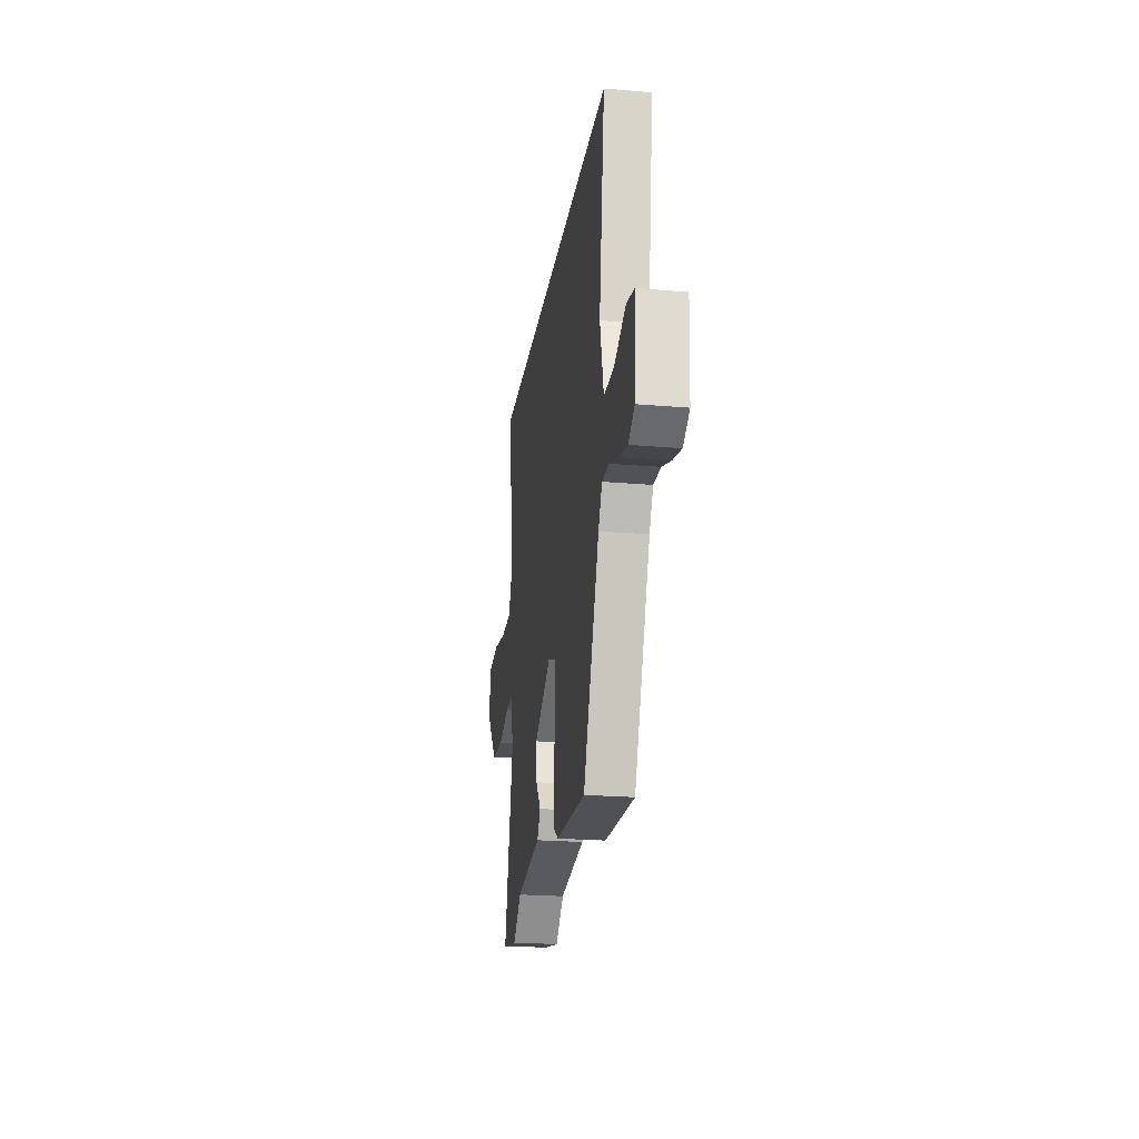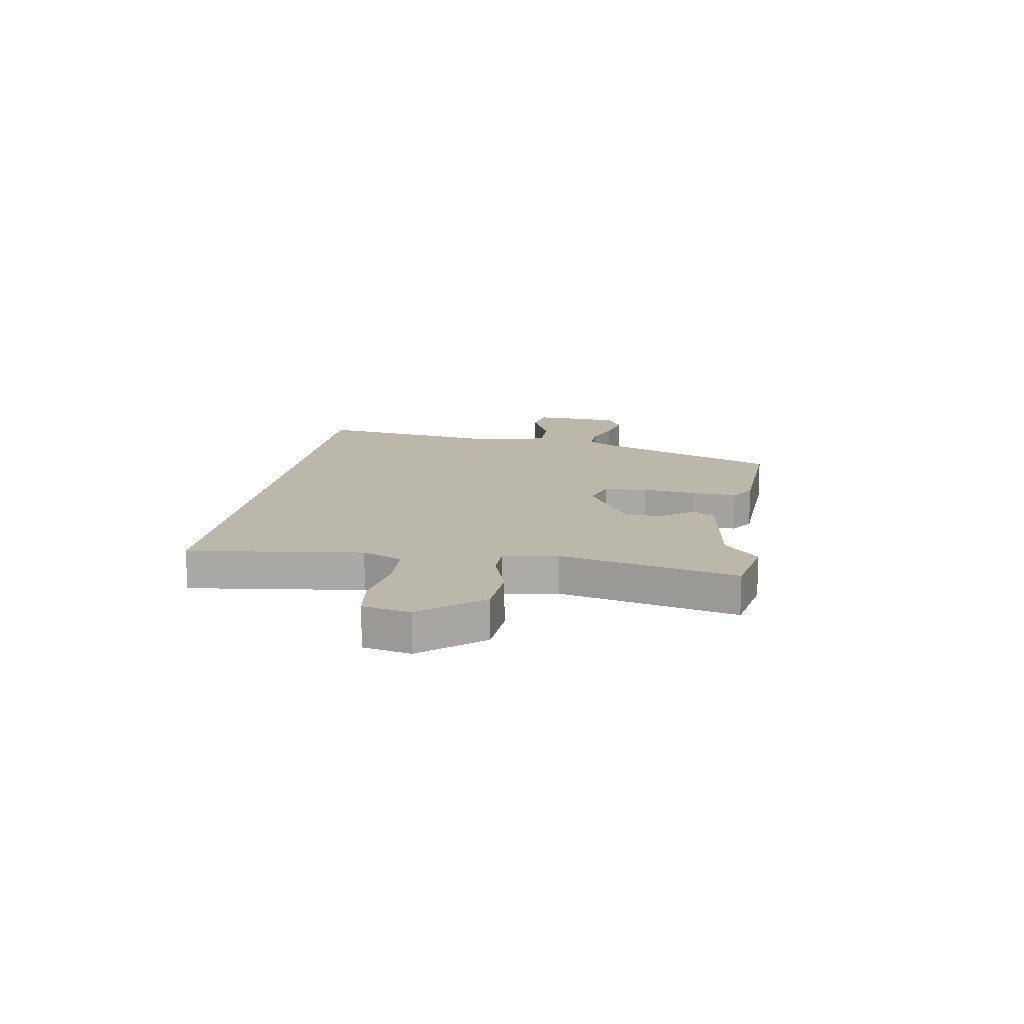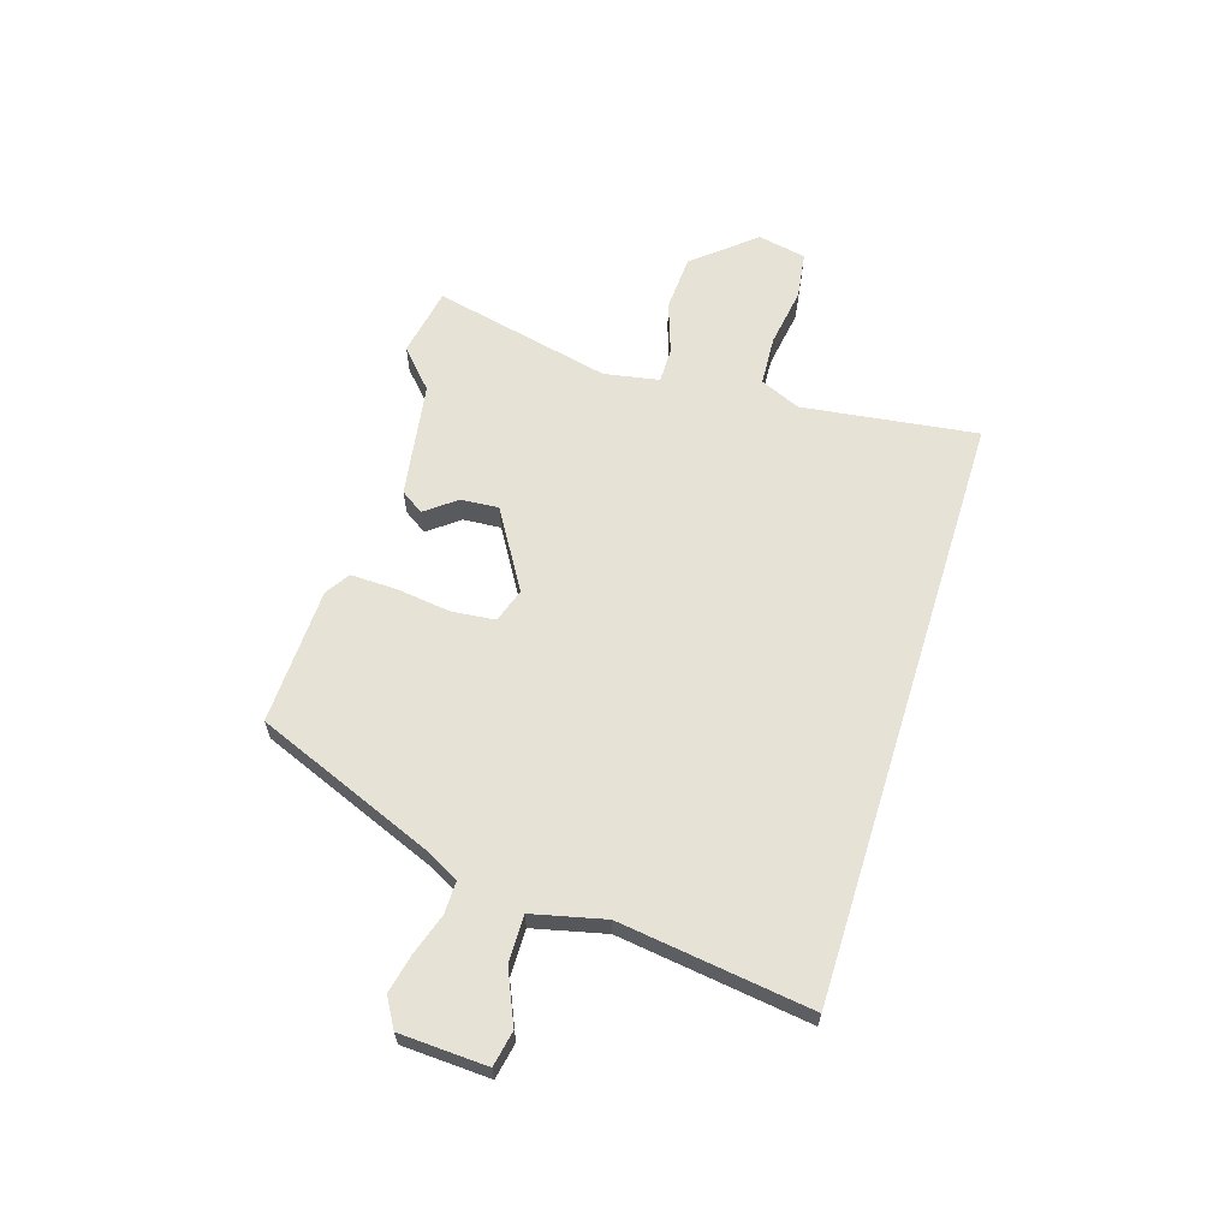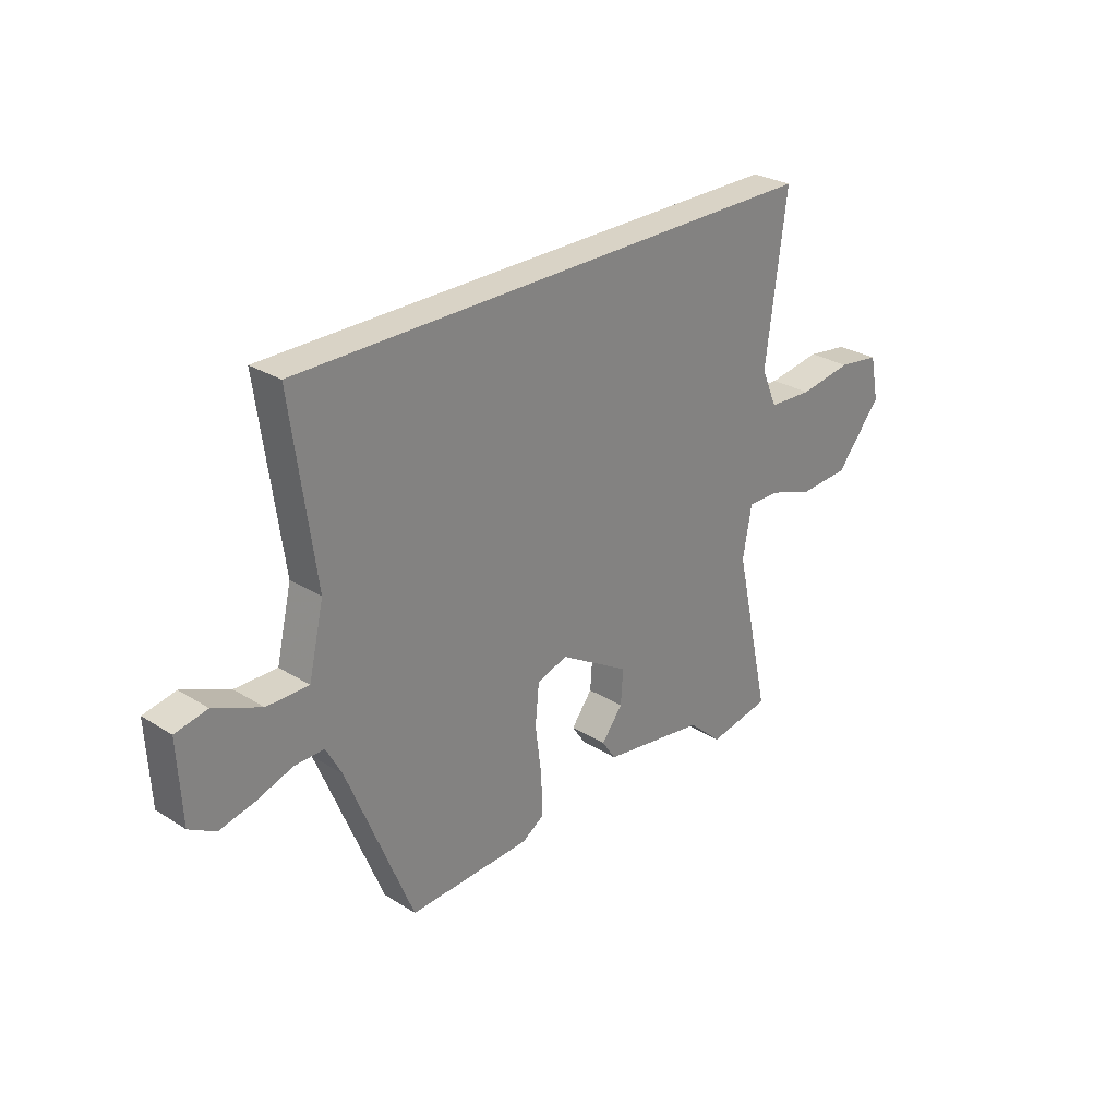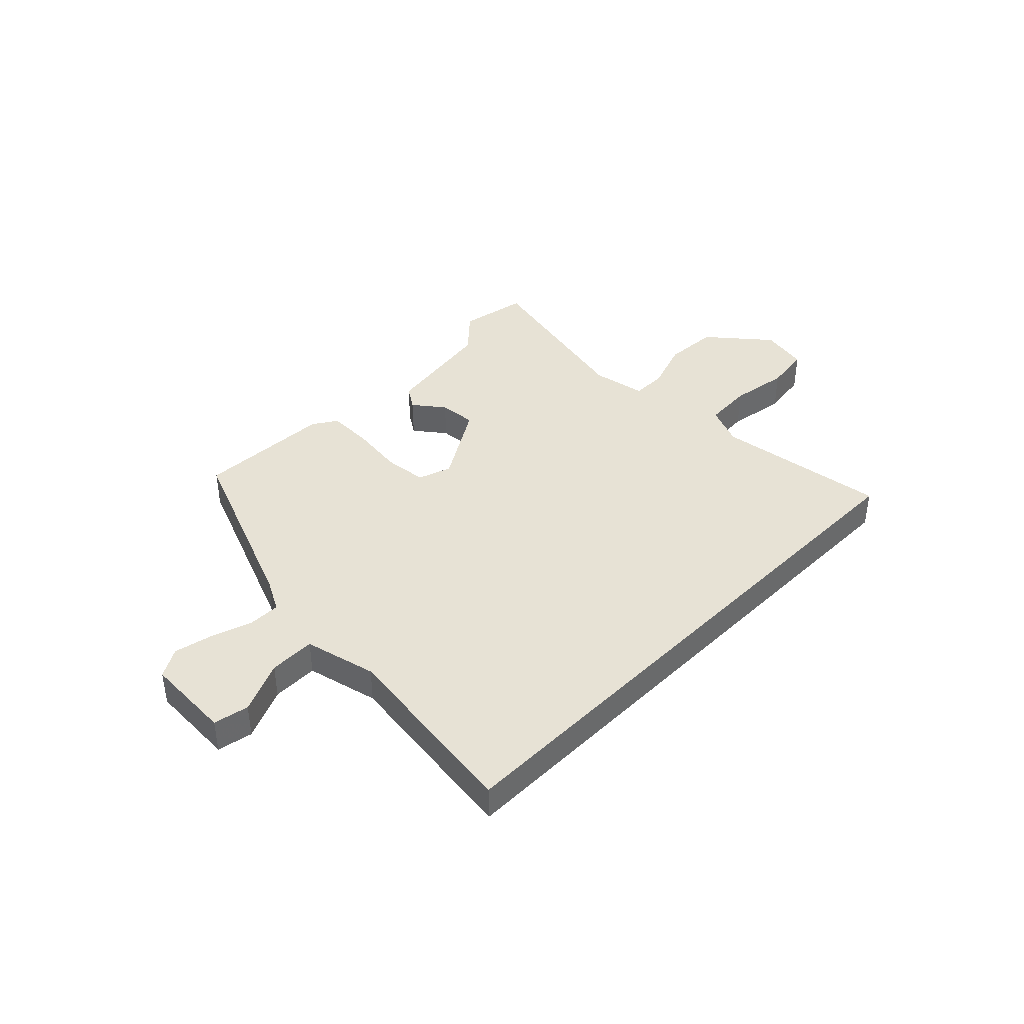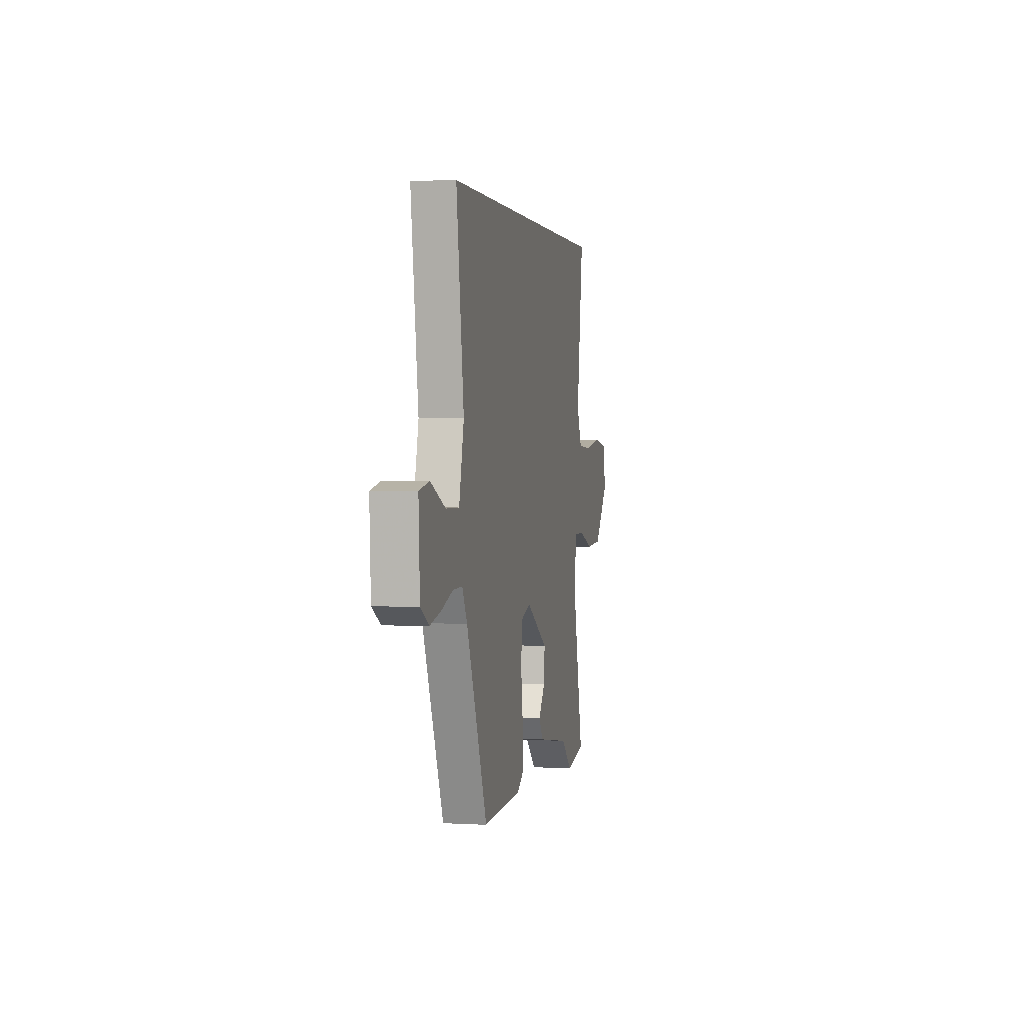
<metadata>
{"format":"obj","ext":"obj","renderer":"f3d","projection":"perspective","resolution":1024,"background":"white","views":[{"elev":-22.5,"azim":-98.4,"up":"+Z"},{"elev":14.3,"azim":99.6,"up":"+Y"},{"elev":63.1,"azim":-72.7,"up":"+Y"},{"elev":28.3,"azim":-46.7,"up":"+Z"},{"elev":40.5,"azim":-45.5,"up":"+Y"},{"elev":1.9,"azim":-78.3,"up":"+Z"}]}
</metadata>
<code>
v 0.546 0.07 0.5
v 0.504 0.07 0.181
v 0.536 0.07 0.107
v 0.626 0.07 0.102
v 0.734 0.07 0.119
v 0.819 0.07 0.107
v 0.837 0.07 0.019
v 0.745 0.07 -0.092
v 0.643 0.07 -0.098
v 0.55 0.07 -0.066
v 0.486 0.07 -0.066
v 0.468 0.07 -0.166
v 0.541 0.07 -0.492
v 0.415 0.07 -0.516
v 0.346 0.07 -0.453
v 0.136 0.07 -0.421
v 0.108 0.07 -0.379
v 0.151 0.07 -0.323
v 0.156 0.07 -0.254
v 0.013 0.07 -0.168
v -0.049 0.07 -0.189
v -0.057 0.07 -0.269
v -0.044 0.07 -0.369
v -0.042 0.07 -0.452
v -0.086 0.07 -0.481
v -0.336 0.07 -0.491
v -0.47 0.07 -0.161
v -0.502 0.07 -0.102
v -0.562 0.07 -0.103
v -0.636 0.07 -0.128
v -0.707 0.07 -0.144
v -0.76 0.07 -0.113
v -0.768 0.07 0.047
v -0.703 0.07 0.06
v -0.607 0.07 0.018
v -0.522 0.07 0.017
v -0.491 0.07 0.15
v -0.539 0.07 0.5
v 0.546 0 0.5
v 0.504 0 0.181
v 0.536 0 0.107
v 0.626 0 0.102
v 0.734 0 0.119
v 0.819 0 0.107
v 0.837 0 0.019
v 0.745 0 -0.092
v 0.643 0 -0.098
v 0.55 0 -0.066
v 0.486 0 -0.066
v 0.468 0 -0.166
v 0.541 0 -0.492
v 0.415 0 -0.516
v 0.346 0 -0.453
v 0.136 0 -0.421
v 0.108 0 -0.379
v 0.151 0 -0.323
v 0.156 0 -0.254
v 0.013 0 -0.168
v -0.049 0 -0.189
v -0.057 0 -0.269
v -0.044 0 -0.369
v -0.042 0 -0.452
v -0.086 0 -0.481
v -0.336 0 -0.491
v -0.47 0 -0.161
v -0.502 0 -0.102
v -0.562 0 -0.103
v -0.636 0 -0.128
v -0.707 0 -0.144
v -0.76 0 -0.113
v -0.768 0 0.047
v -0.703 0 0.06
v -0.607 0 0.018
v -0.522 0 0.017
v -0.491 0 0.15
v -0.539 0 0.5
f 37 38 1 2
f 36 37 2 3
f 32 33 34 35
f 32 35 36
f 29 30 31 32
f 29 32 36 3
f 24 25 26 27
f 22 23 24 27
f 21 22 27 28
f 20 21 28
f 15 16 17 18
f 15 18 19
f 12 13 14 15
f 11 12 15 19
f 7 8 9 10
f 7 10 11
f 4 5 6 7
f 4 7 11
f 28 29 3 4
f 20 28 4 11
f 11 19 20
f 40 39 76 75
f 41 40 75 74
f 73 72 71 70
f 74 73 70
f 70 69 68 67
f 41 74 70 67
f 65 64 63 62
f 65 62 61 60
f 66 65 60 59
f 66 59 58
f 56 55 54 53
f 57 56 53
f 53 52 51 50
f 57 53 50 49
f 48 47 46 45
f 49 48 45
f 45 44 43 42
f 49 45 42
f 42 41 67 66
f 49 42 66 58
f 58 57 49
f 1 39 40 2
f 2 40 41 3
f 3 41 42 4
f 4 42 43 5
f 5 43 44 6
f 6 44 45 7
f 7 45 46 8
f 8 46 47 9
f 9 47 48 10
f 10 48 49 11
f 11 49 50 12
f 12 50 51 13
f 13 51 52 14
f 14 52 53 15
f 15 53 54 16
f 16 54 55 17
f 17 55 56 18
f 18 56 57 19
f 19 57 58 20
f 20 58 59 21
f 21 59 60 22
f 22 60 61 23
f 23 61 62 24
f 24 62 63 25
f 25 63 64 26
f 26 64 65 27
f 27 65 66 28
f 28 66 67 29
f 29 67 68 30
f 30 68 69 31
f 31 69 70 32
f 32 70 71 33
f 33 71 72 34
f 34 72 73 35
f 35 73 74 36
f 36 74 75 37
f 37 75 76 38
f 38 76 39 1

</code>
